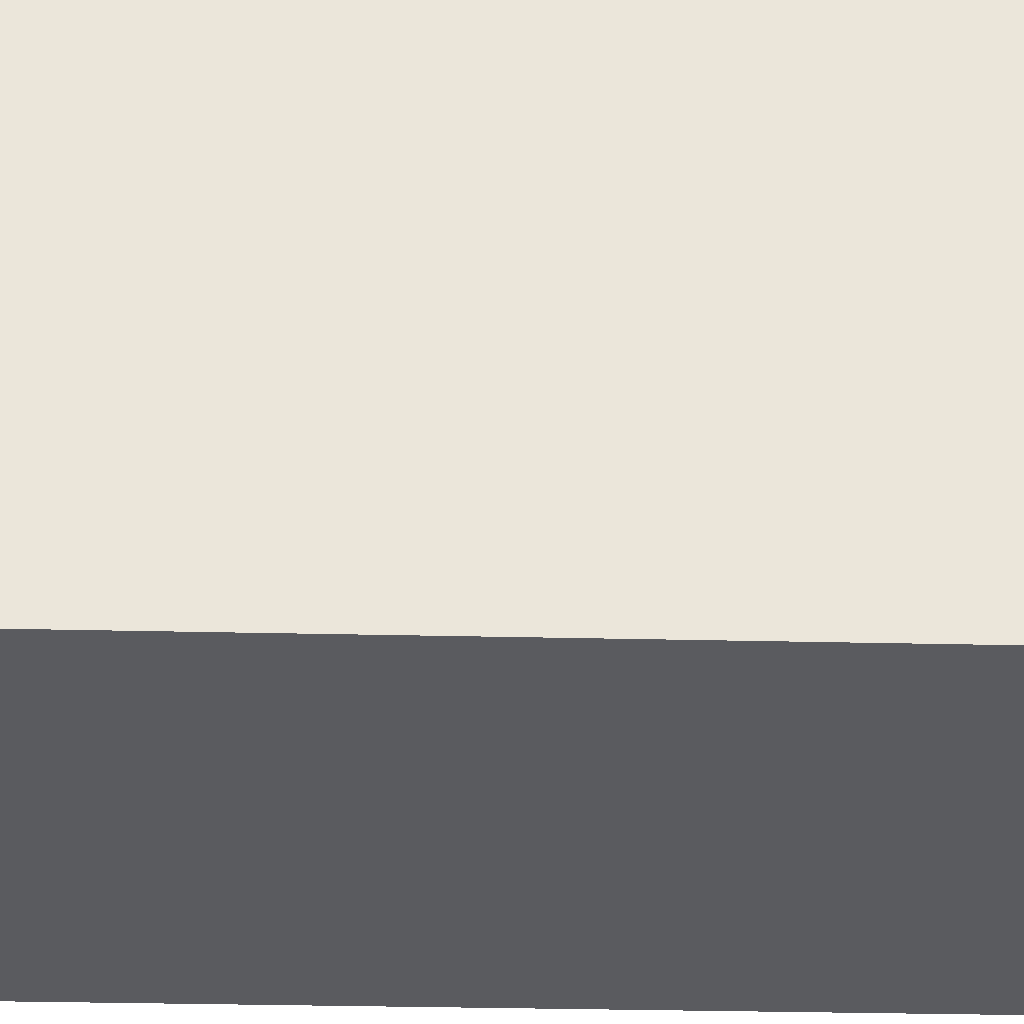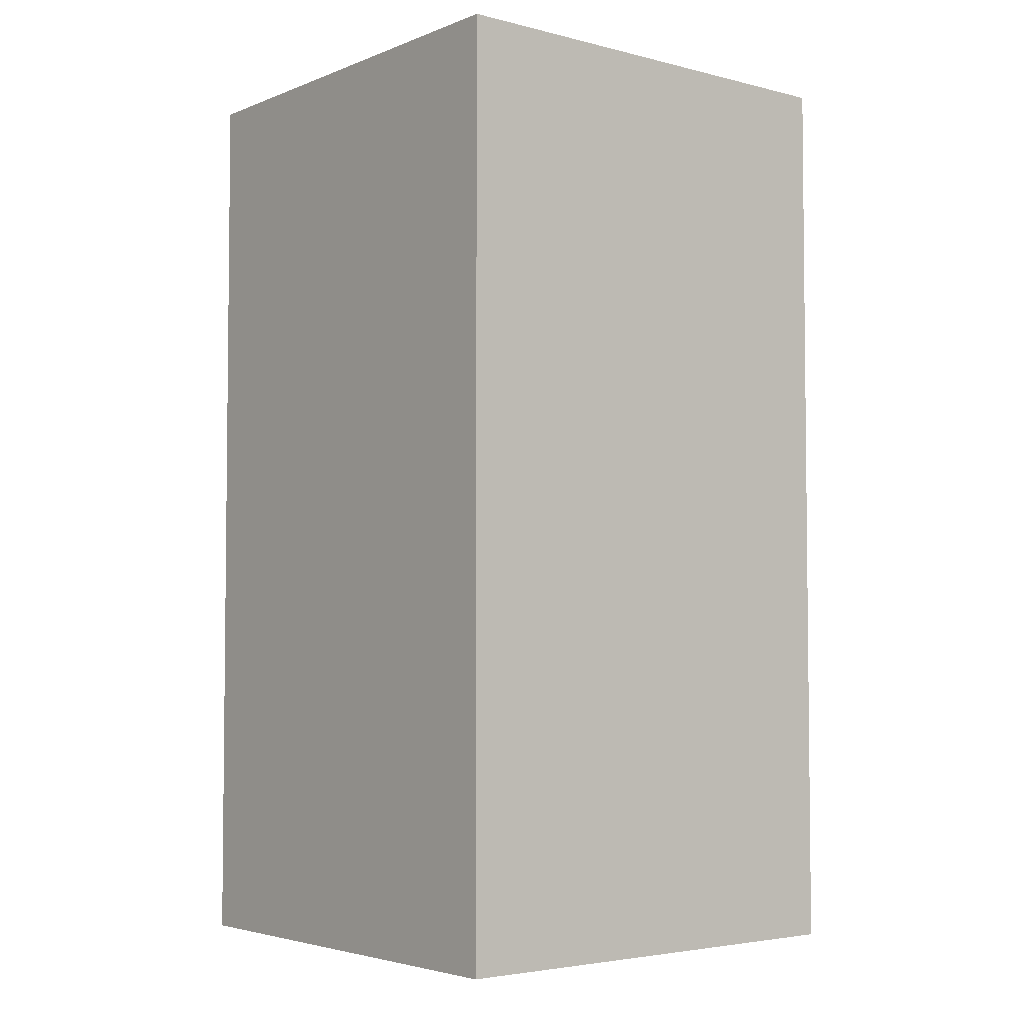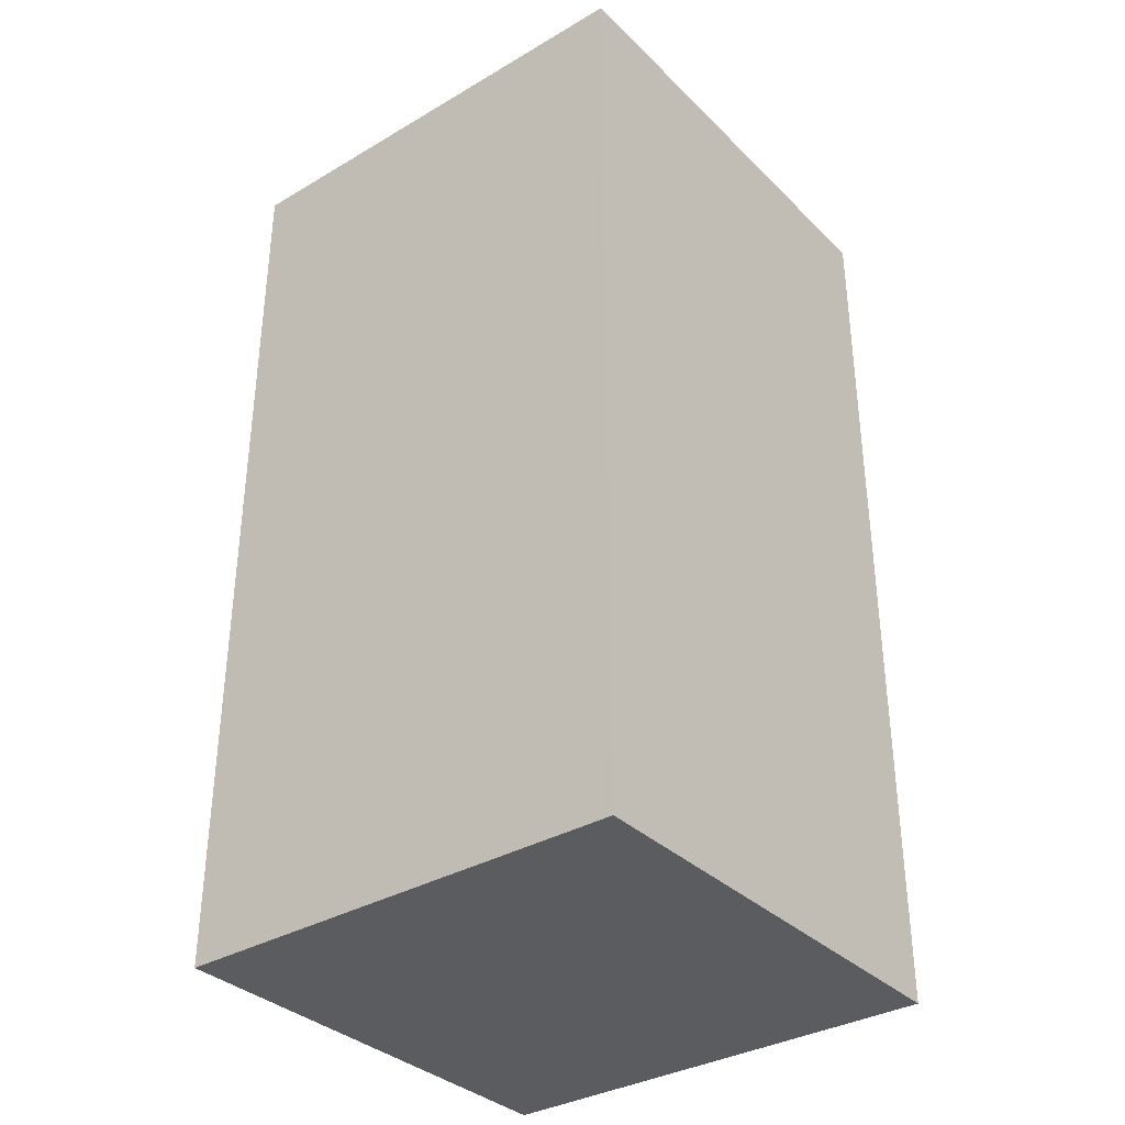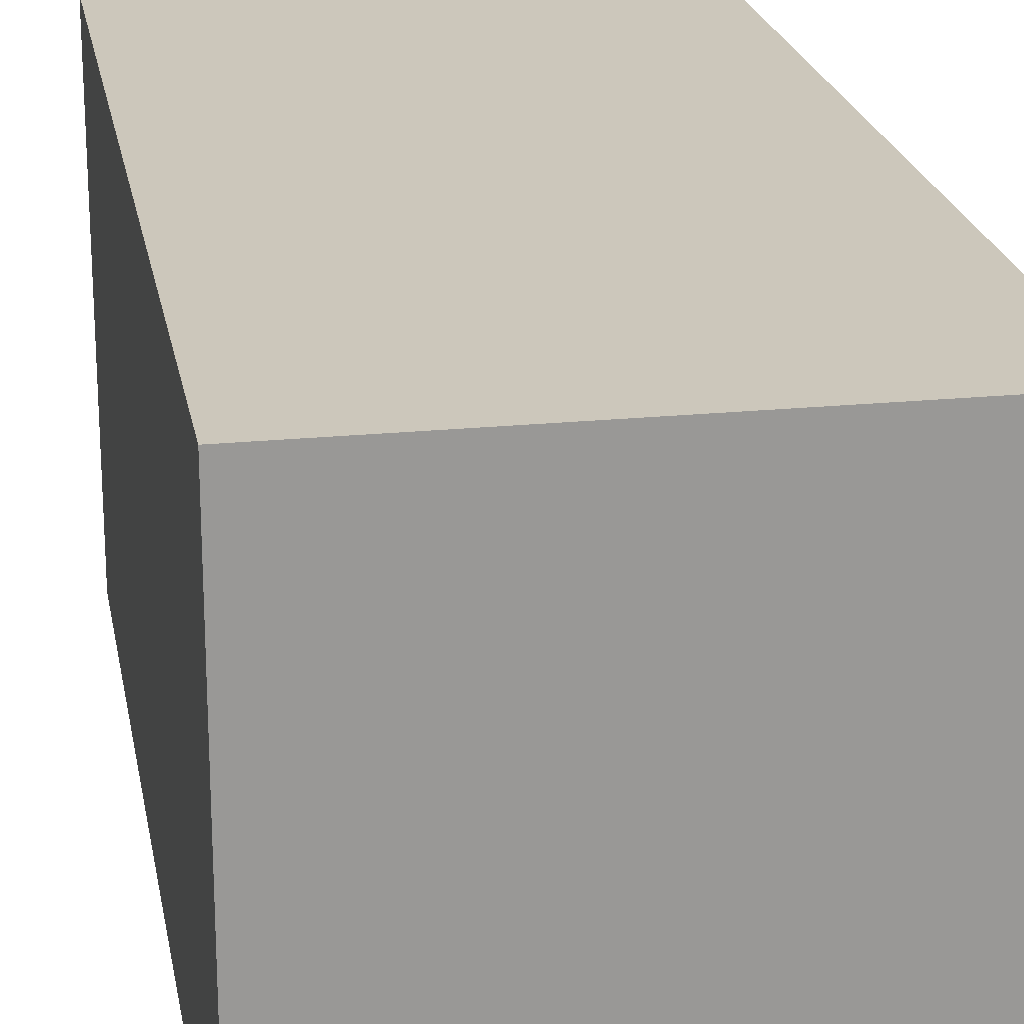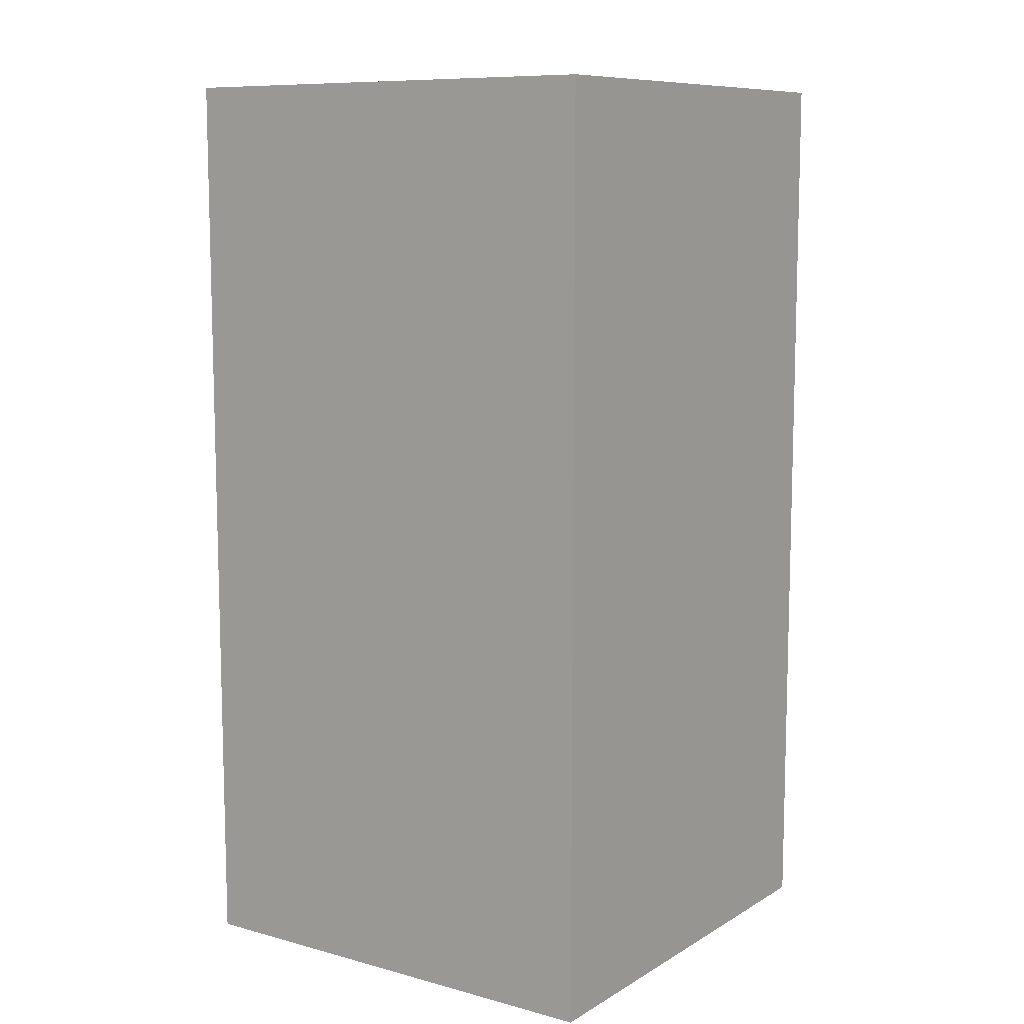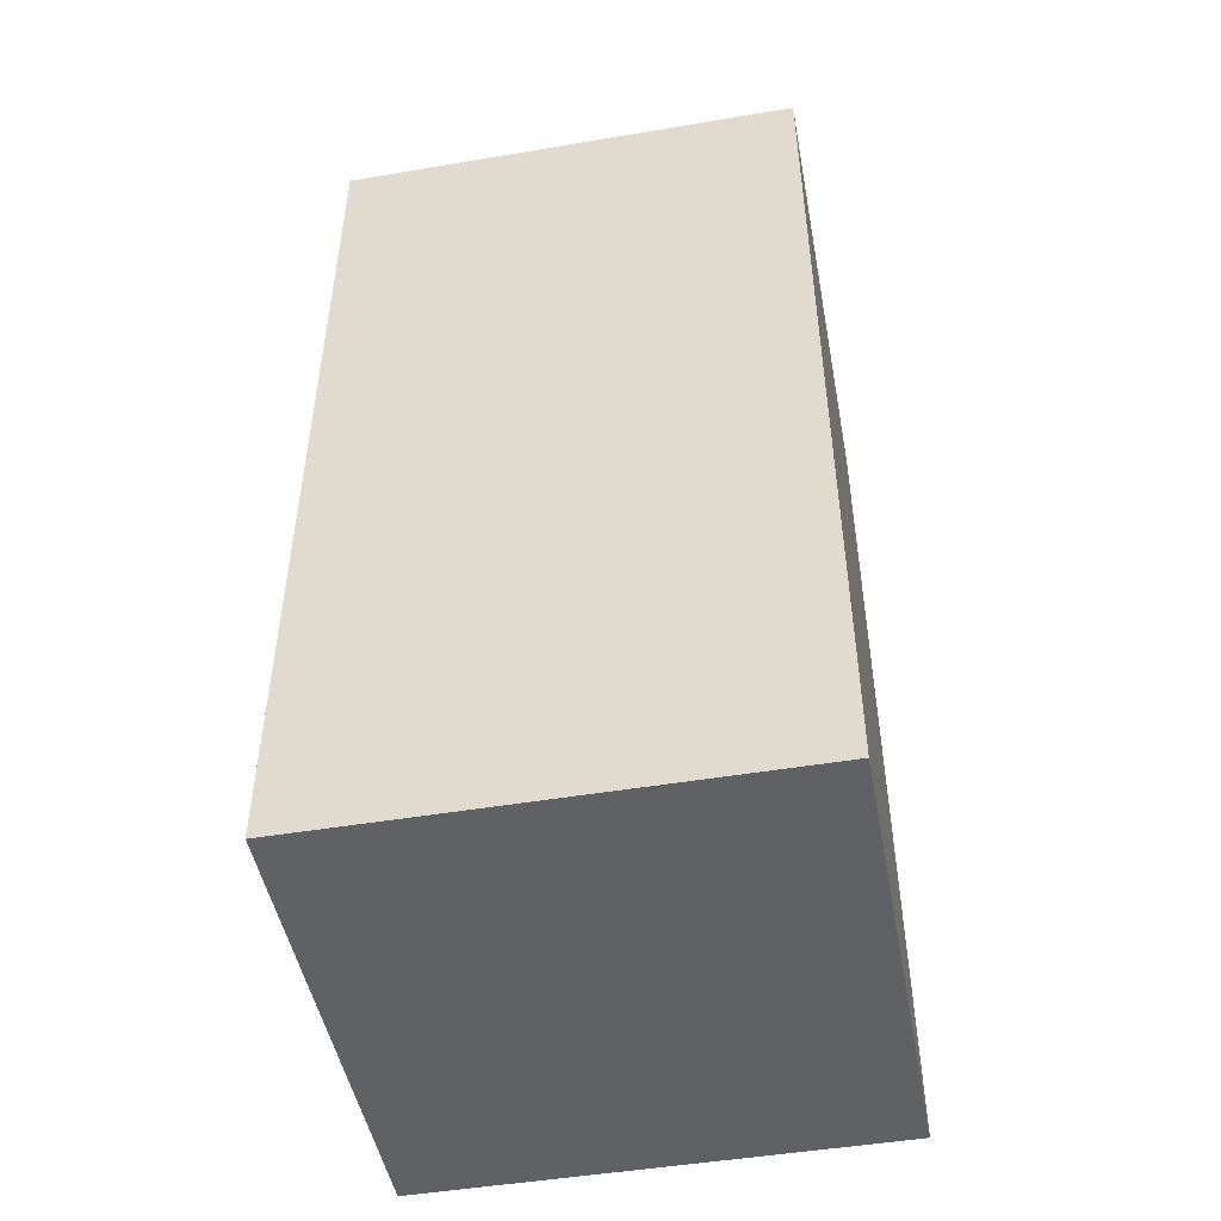
<metadata>
{"format":"obj","ext":"obj","renderer":"f3d","projection":"perspective","resolution":1024,"background":"white","views":[{"elev":-33.2,"azim":-91.8,"up":"+Z"},{"elev":-4.0,"azim":141.0,"up":"+Y"},{"elev":-34.7,"azim":38.1,"up":"+Y"},{"elev":21.7,"azim":170.0,"up":"+Z"},{"elev":9.6,"azim":-145.3,"up":"+Y"},{"elev":-48.4,"azim":100.6,"up":"+Y"}]}
</metadata>
<code>
v  -0.5 0 0.5
v  -0.5 0 -0.5
v  0.5 0 -0.5
v  0.5 0 0.5
v  -0.5 2 0.5
v  0.5 2 0.5
v  0.5 2 -0.5
v  -0.5 2 -0.5
g Box001
f 1 2 3
f 3 4 1
f 5 6 7
f 7 8 5
f 1 4 6
f 6 5 1
f 4 3 7
f 7 6 4
f 3 2 8
f 8 7 3
f 2 1 5
f 5 8 2

</code>
